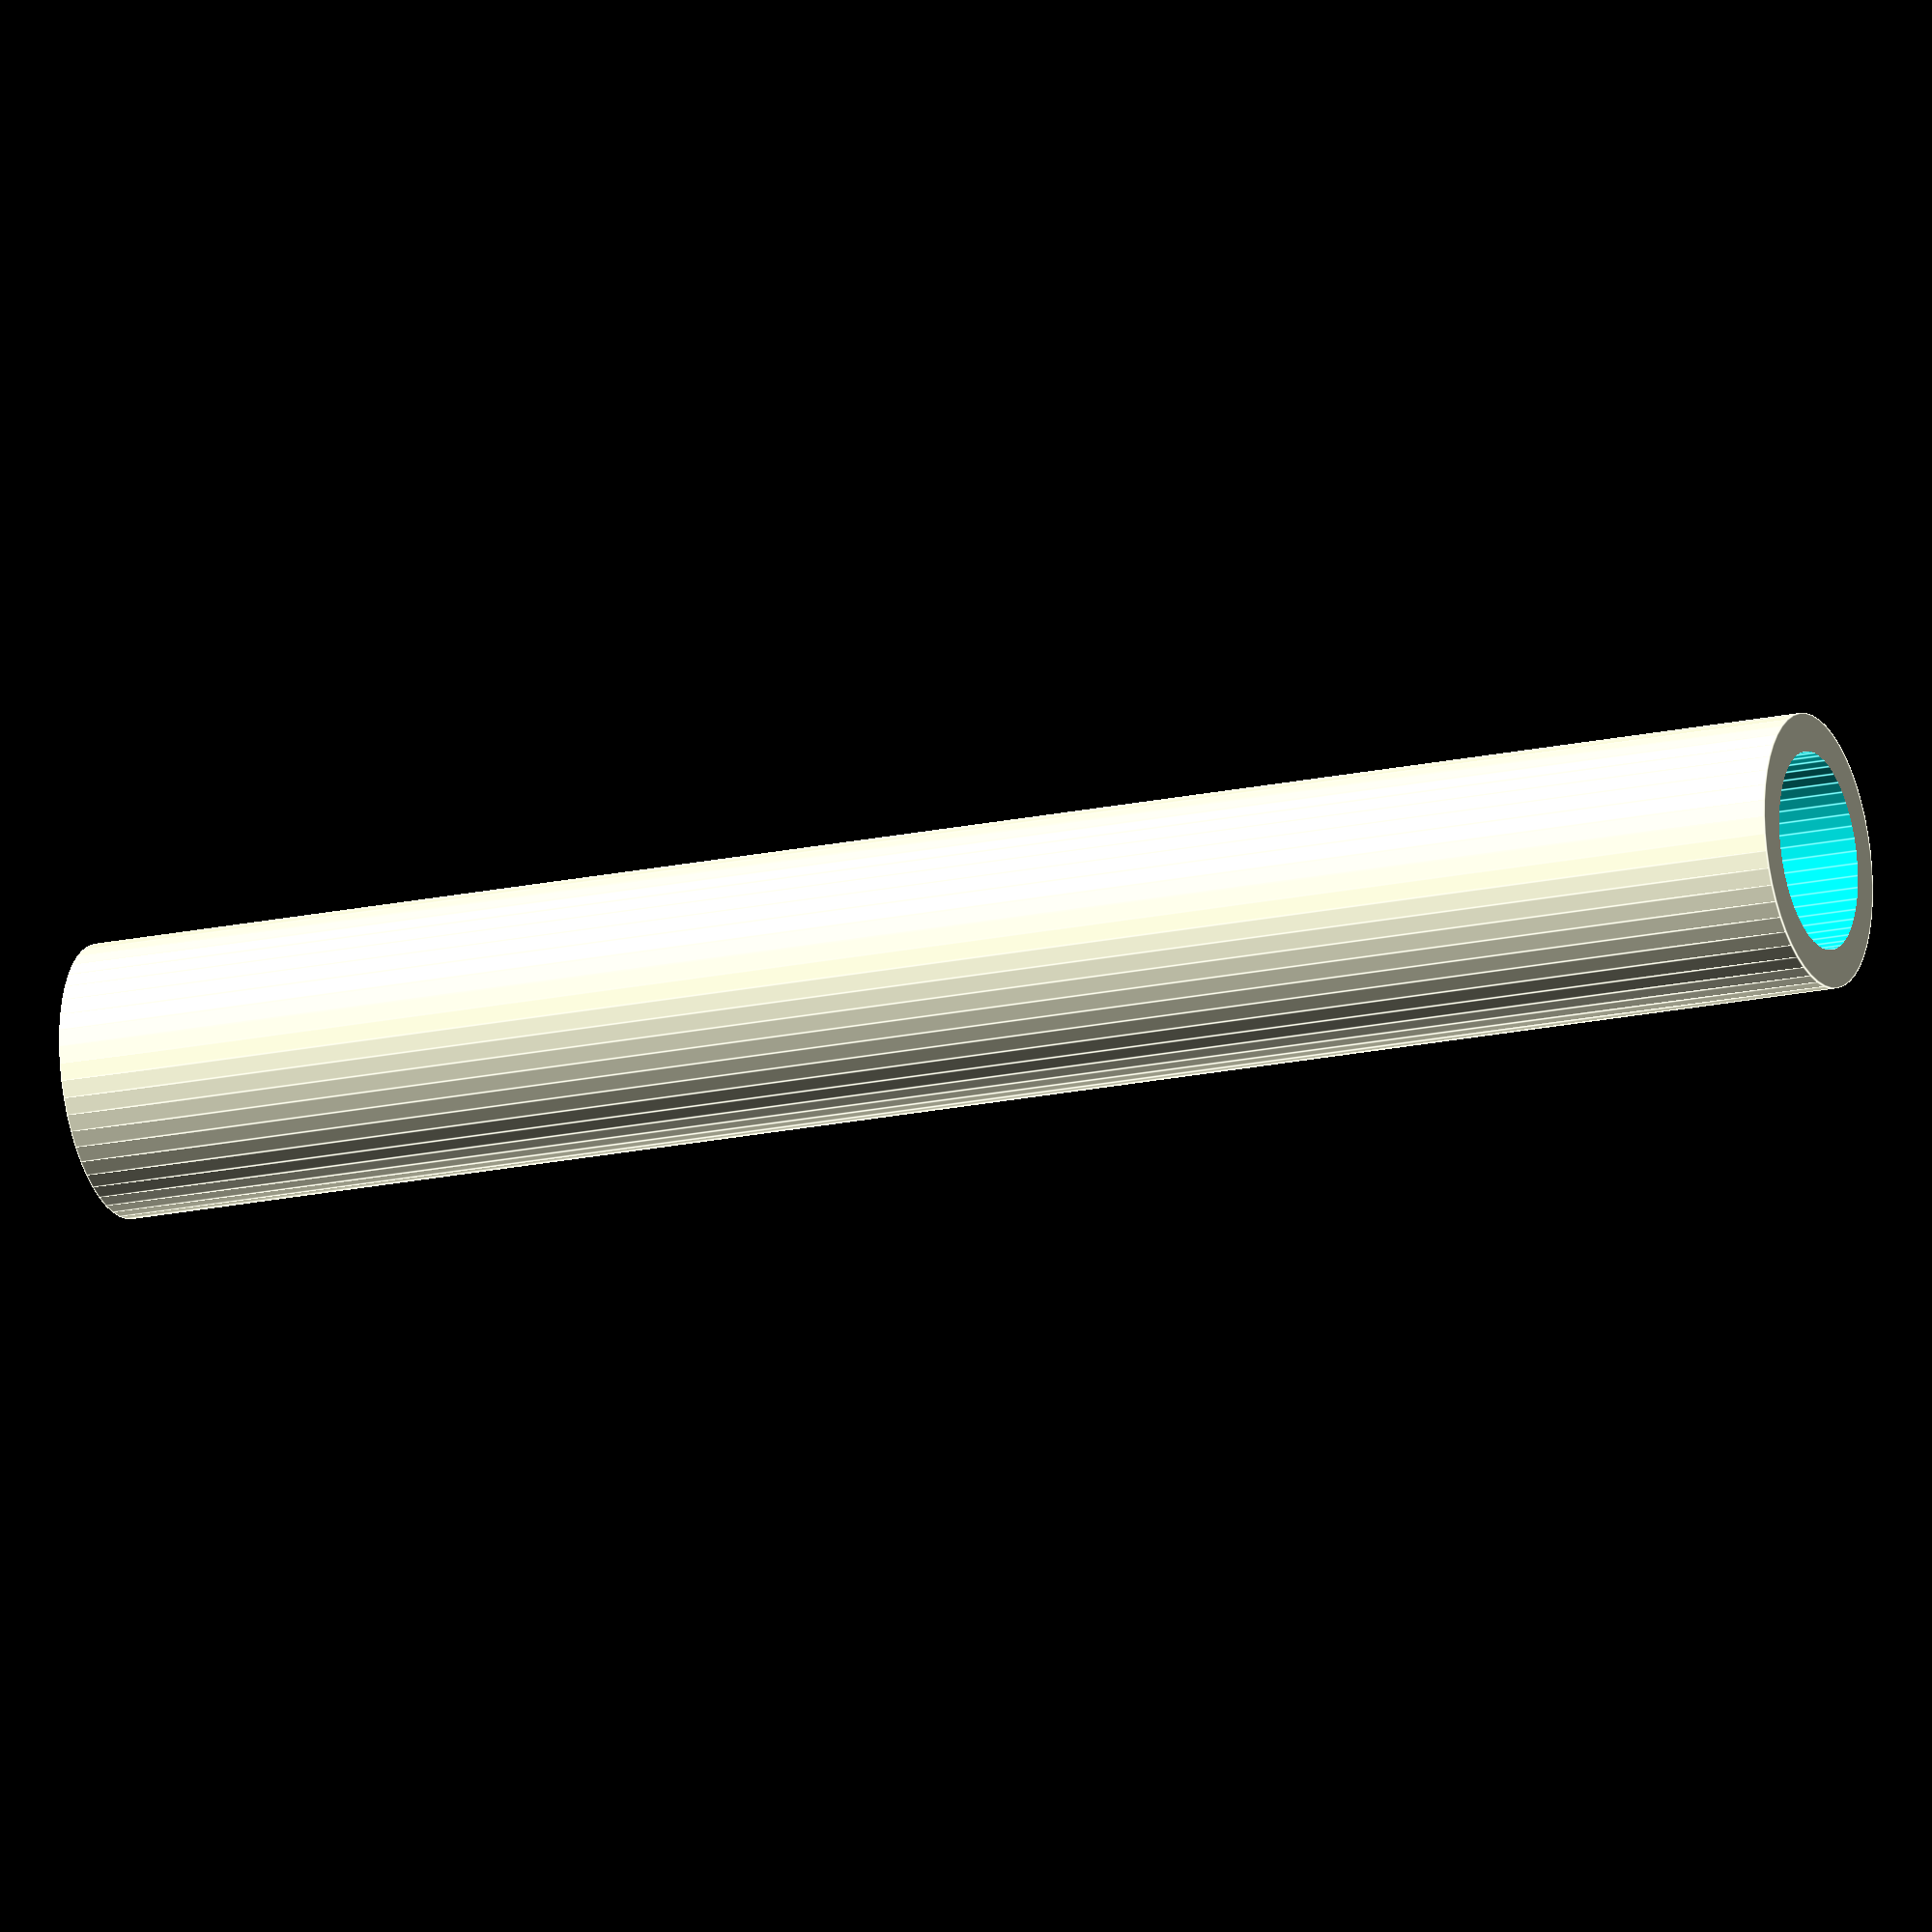
<openscad>
$fn = 50;


difference() {
	union() {
		translate(v = [0, 0, -30.0000000000]) {
			cylinder(h = 60, r = 4.5000000000);
		}
	}
	union() {
		translate(v = [0, 0, -100.0000000000]) {
			cylinder(h = 200, r = 3.2500000000);
		}
	}
}
</openscad>
<views>
elev=198.5 azim=328.6 roll=246.9 proj=o view=edges
</views>
